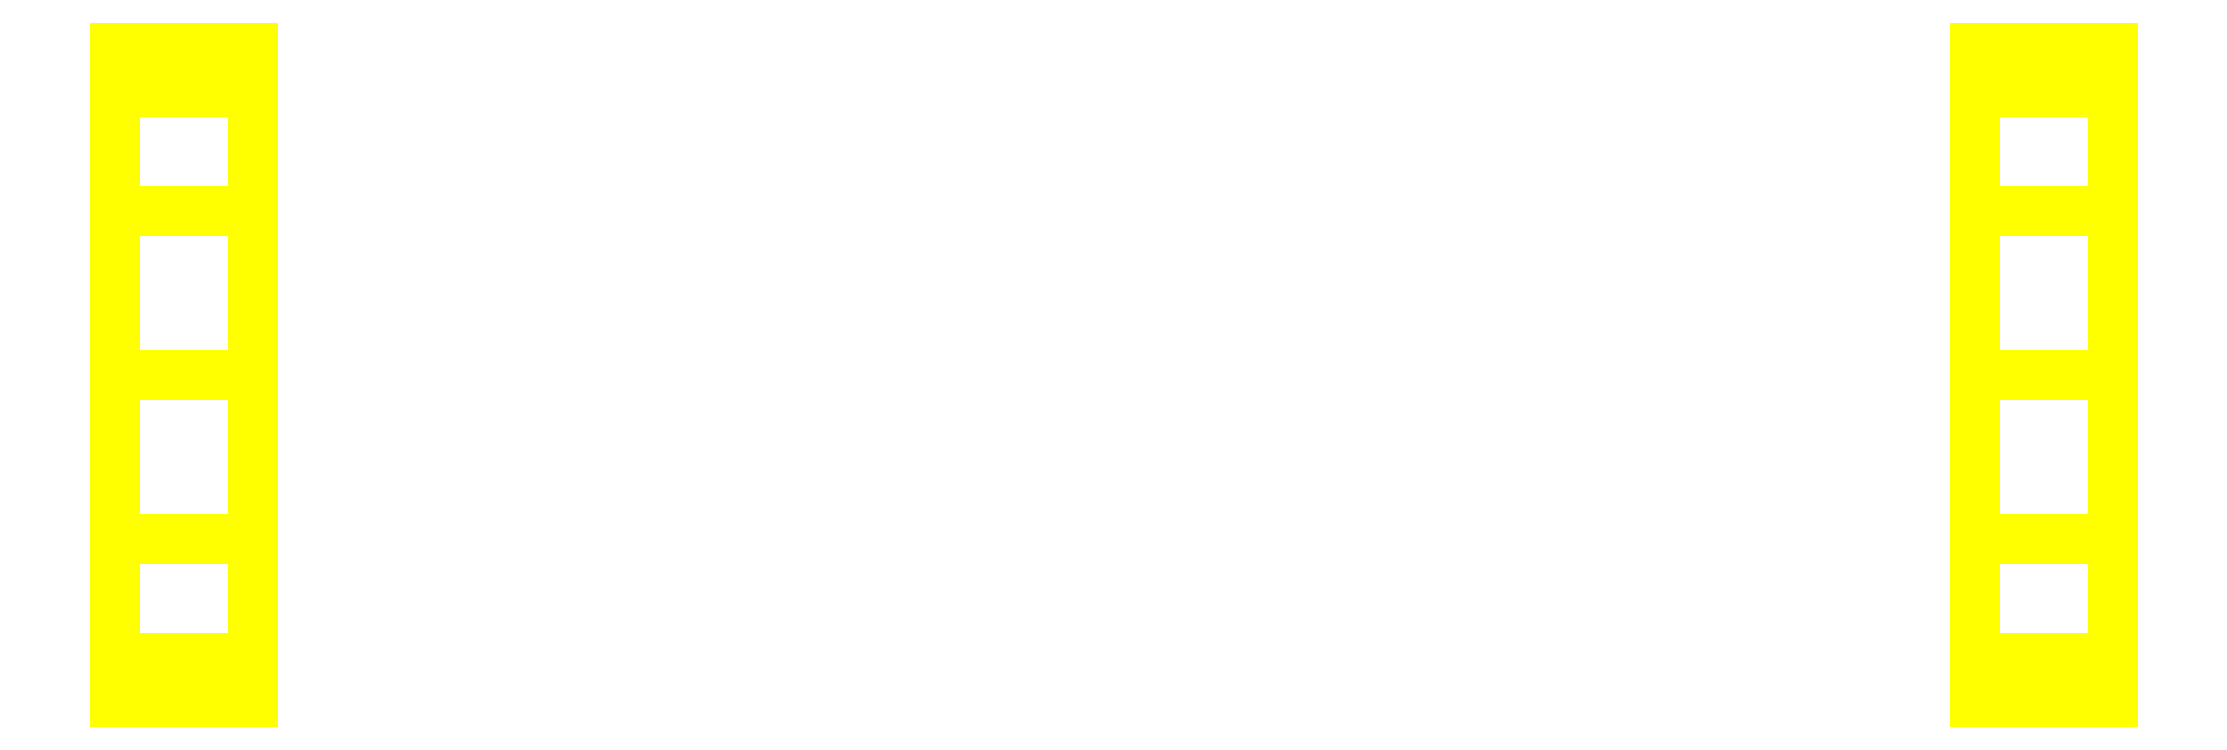
<metadata>
{"format":"dxf","ext":"dxf","renderer":"ezdxf+matplotlib","layout":"modelspace","background":"white","min_lineweight":24,"dpi":150}
</metadata>
<code>
0
SECTION
2
ENTITIES
0
3DFACE
8
WHEELS
10
-1
20
-0.38
30
0
11
-1
21
-0.3291
31
0.19
12
-1.16
22
-0.3291
32
0.19
13
-1.16
23
-0.38
33
0
0
3DFACE
8
WHEELS
10
-1
20
0.3291
30
0.19
11
-1
21
0.38
31
2e-16
12
-1.16
22
0.38
32
2e-16
13
-1.16
23
0.3291
33
0.19
0
3DFACE
8
WHEELS
10
-1.16
20
-0.19
30
0.3291
11
-1.16
21
0.3291
31
0.19
12
-1.16
22
0.38
32
2e-16
13
-1.16
23
-0.3291
33
0.19
0
3DFACE
8
WHEELS
10
-1.16
20
-0.3291
30
0.19
11
-1.16
21
0.38
31
2e-16
12
-1.16
22
0.3291
32
-0.19
13
-1.16
23
-0.38
33
0
0
3DFACE
8
WHEELS
10
-1
20
-0.38
30
-1e-16
11
-1
21
0.3291
31
0.19
12
-1
22
0.19
32
0.3291
13
-1
23
-0.3291
33
0.19
0
3DFACE
8
WHEELS
10
-1
20
-0.3291
30
-0.19
11
-1
21
0.38
31
-3e-16
12
-1
22
0.3291
32
0.19
13
-1
23
-0.38
33
-1e-16
0
3DFACE
8
WHEELS
10
1.16
20
-0.3291
30
-0.19
11
1.16
21
0.38
31
-3e-16
12
1.16
22
0.3291
32
0.19
13
1.16
23
-0.38
33
-1e-16
0
3DFACE
8
WHEELS
10
1.16
20
-0.38
30
-1e-16
11
1.16
21
0.3291
31
0.19
12
1.16
22
0.19
32
0.3291
13
1.16
23
-0.3291
33
0.19
0
3DFACE
8
WHEELS
10
1
20
-0.3291
30
0.19
11
1
21
0.38
31
2e-16
12
1
22
0.3291
32
-0.19
13
1
23
-0.38
33
0
0
3DFACE
8
WHEELS
10
1
20
-0.19
30
0.3291
11
1
21
0.3291
31
0.19
12
1
22
0.38
32
2e-16
13
1
23
-0.3291
33
0.19
0
3DFACE
8
WHEELS
10
1.16
20
0.3291
30
0.19
11
1.16
21
0.38
31
2e-16
12
1
22
0.38
32
2e-16
13
1
23
0.3291
33
0.19
0
3DFACE
8
WHEELS
10
1.16
20
-0.38
30
0
11
1.16
21
-0.3291
31
0.19
12
1
22
-0.3291
32
0.19
13
1
23
-0.38
33
0
0
3DFACE
8
WHEELS
10
-1
20
0.38
30
2e-16
11
-1
21
0.3291
31
-0.19
12
-1.16
22
0.3291
32
-0.19
13
-1.16
23
0.38
33
2e-16
0
3DFACE
8
WHEELS
10
-1
20
-0.3291
30
-0.19
11
-1
21
-0.38
31
0
12
-1.16
22
-0.38
32
0
13
-1.16
23
-0.3291
33
-0.19
0
3DFACE
8
WHEELS
10
-1.16
20
-0.38
30
0
11
-1.16
21
0.3291
31
-0.19
12
-1.16
22
0.19
32
-0.3291
13
-1.16
23
-0.3291
33
-0.19
0
3DFACE
8
WHEELS
10
-1
20
-0.19
30
-0.3291
11
-1
21
0.3291
31
-0.19
12
-1
22
0.38
32
-3e-16
13
-1
23
-0.3291
33
-0.19
0
3DFACE
8
WHEELS
10
1.16
20
-0.19
30
-0.3291
11
1.16
21
0.3291
31
-0.19
12
1.16
22
0.38
32
-3e-16
13
1.16
23
-0.3291
33
-0.19
0
3DFACE
8
WHEELS
10
1
20
-0.38
30
0
11
1
21
0.3291
31
-0.19
12
1
22
0.19
32
-0.3291
13
1
23
-0.3291
33
-0.19
0
3DFACE
8
WHEELS
10
1.16
20
-0.3291
30
-0.19
11
1.16
21
-0.38
31
0
12
1
22
-0.38
32
0
13
1
23
-0.3291
33
-0.19
0
3DFACE
8
WHEELS
10
1.16
20
0.38
30
2e-16
11
1.16
21
0.3291
31
-0.19
12
1
22
0.3291
32
-0.19
13
1
23
0.38
33
2e-16
0
3DFACE
8
WHEELS
10
-1
20
0.3291
30
-0.19
11
-1
21
0.19
31
-0.3291
12
-1.16
22
0.19
32
-0.3291
13
-1.16
23
0.3291
33
-0.19
0
3DFACE
8
WHEELS
10
-1
20
0.19
30
-0.3291
11
-1
21
0
31
-0.38
12
-1.16
22
0
32
-0.38
13
-1.16
23
0.19
33
-0.3291
0
3DFACE
8
WHEELS
10
-1
20
0
30
-0.38
11
-1
21
-0.19
31
-0.3291
12
-1.16
22
-0.19
32
-0.3291
13
-1.16
23
0
33
-0.38
0
3DFACE
8
WHEELS
10
-1
20
-0.19
30
-0.3291
11
-1
21
-0.3291
31
-0.19
12
-1.16
22
-0.3291
32
-0.19
13
-1.16
23
-0.19
33
-0.3291
0
3DFACE
8
WHEELS
10
-1.16
20
-0.3291
30
-0.19
11
-1.16
21
0.19
31
-0.3291
12
-1.16
22
0
32
-0.38
13
-1.16
23
-0.19
33
-0.3291
0
3DFACE
8
WHEELS
10
-1
20
0
30
-0.38
11
-1
21
0.19
31
-0.3291
12
-1
22
0.3291
32
-0.19
13
-1
23
-0.19
33
-0.3291
0
3DFACE
8
WHEELS
10
1.16
20
0
30
-0.38
11
1.16
21
0.19
31
-0.3291
12
1.16
22
0.3291
32
-0.19
13
1.16
23
-0.19
33
-0.3291
0
3DFACE
8
WHEELS
10
1
20
-0.3291
30
-0.19
11
1
21
0.19
31
-0.3291
12
1
22
0
32
-0.38
13
1
23
-0.19
33
-0.3291
0
3DFACE
8
WHEELS
10
1.16
20
-0.19
30
-0.3291
11
1.16
21
-0.3291
31
-0.19
12
1
22
-0.3291
32
-0.19
13
1
23
-0.19
33
-0.3291
0
3DFACE
8
WHEELS
10
1.16
20
0
30
-0.38
11
1.16
21
-0.19
31
-0.3291
12
1
22
-0.19
32
-0.3291
13
1
23
0
33
-0.38
0
3DFACE
8
WHEELS
10
1.16
20
0.19
30
-0.3291
11
1.16
21
0
31
-0.38
12
1
22
0
32
-0.38
13
1
23
0.19
33
-0.3291
0
3DFACE
8
WHEELS
10
1.16
20
0.3291
30
-0.19
11
1.16
21
0.19
31
-0.3291
12
1
22
0.19
32
-0.3291
13
1
23
0.3291
33
-0.19
0
3DFACE
8
WHEELS
10
-1
20
-0.3291
30
0.19
11
-1
21
-0.19
31
0.3291
12
-1.16
22
-0.19
32
0.3291
13
-1.16
23
-0.3291
33
0.19
0
3DFACE
8
WHEELS
10
-1
20
-0.19
30
0.3291
11
-1
21
0
31
0.38
12
-1.16
22
0
32
0.38
13
-1.16
23
-0.19
33
0.3291
0
3DFACE
8
WHEELS
10
-1
20
0
30
0.38
11
-1
21
0.19
31
0.3291
12
-1.16
22
0.19
32
0.3291
13
-1.16
23
0
33
0.38
0
3DFACE
8
WHEELS
10
-1
20
0.19
30
0.3291
11
-1
21
0.3291
31
0.19
12
-1.16
22
0.3291
32
0.19
13
-1.16
23
0.19
33
0.3291
0
3DFACE
8
WHEELS
10
-1.16
20
0
30
0.38
11
-1.16
21
0.19
31
0.3291
12
-1.16
22
0.3291
32
0.19
13
-1.16
23
-0.19
33
0.3291
0
3DFACE
8
WHEELS
10
-1
20
-0.3291
30
0.19
11
-1
21
0.19
31
0.3291
12
-1
22
0
32
0.38
13
-1
23
-0.19
33
0.3291
0
3DFACE
8
WHEELS
10
1.16
20
-0.3291
30
0.19
11
1.16
21
0.19
31
0.3291
12
1.16
22
0
32
0.38
13
1.16
23
-0.19
33
0.3291
0
3DFACE
8
WHEELS
10
1
20
0
30
0.38
11
1
21
0.19
31
0.3291
12
1
22
0.3291
32
0.19
13
1
23
-0.19
33
0.3291
0
3DFACE
8
WHEELS
10
1.16
20
0.19
30
0.3291
11
1.16
21
0.3291
31
0.19
12
1
22
0.3291
32
0.19
13
1
23
0.19
33
0.3291
0
3DFACE
8
WHEELS
10
1.16
20
0
30
0.38
11
1.16
21
0.19
31
0.3291
12
1
22
0.19
32
0.3291
13
1
23
0
33
0.38
0
3DFACE
8
WHEELS
10
1.16
20
-0.19
30
0.3291
11
1.16
21
0
31
0.38
12
1
22
0
32
0.38
13
1
23
-0.19
33
0.3291
0
3DFACE
8
WHEELS
10
1.16
20
-0.3291
30
0.19
11
1.16
21
-0.19
31
0.3291
12
1
22
-0.19
32
0.3291
13
1
23
-0.3291
33
0.19
0
VIEWPORT
8
0
10
144.7
20
101.2
30
0
40
391.1
41
222.2
68
     2
69
     1
0
VIEWPORT
8
0
10
139.2
20
100.8
30
0
40
222.8
41
161.3
68
     1
69
     2
0
ENDSEC
0
EOF

</code>
